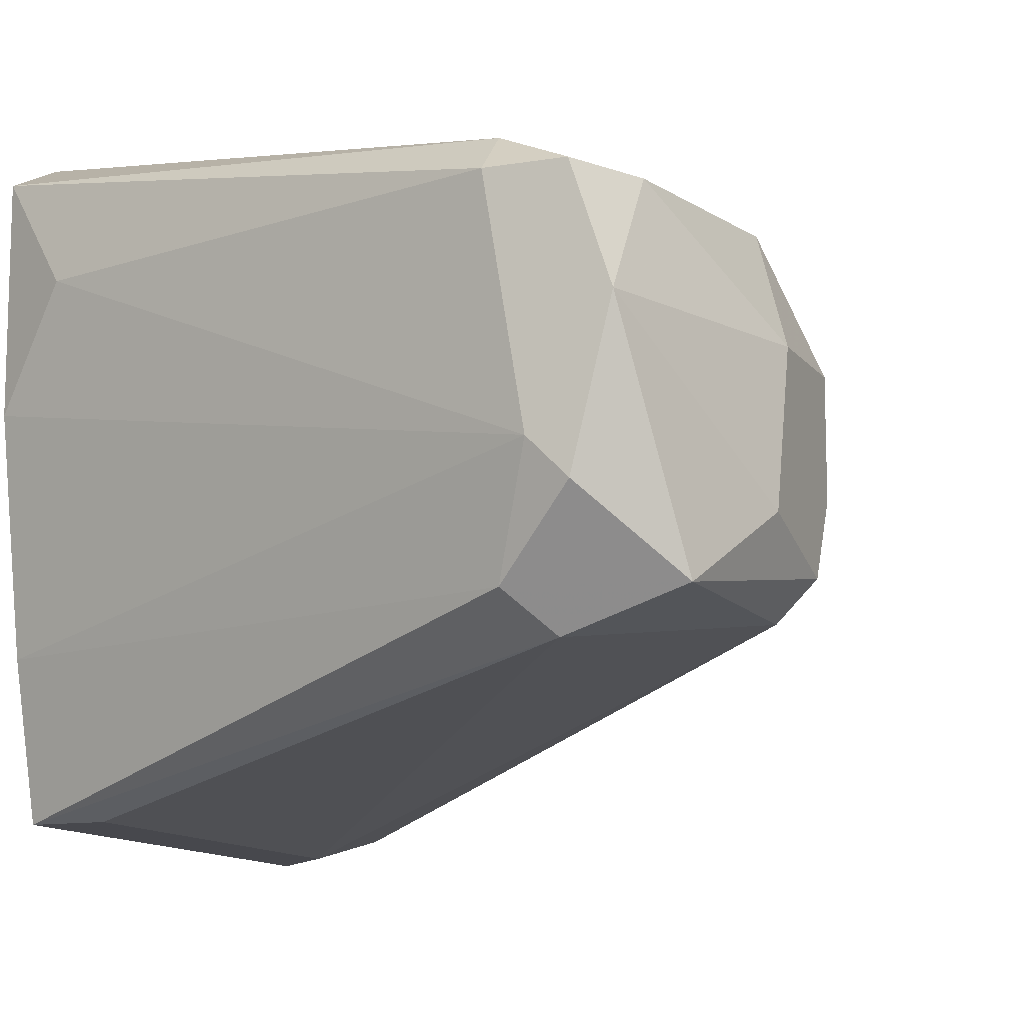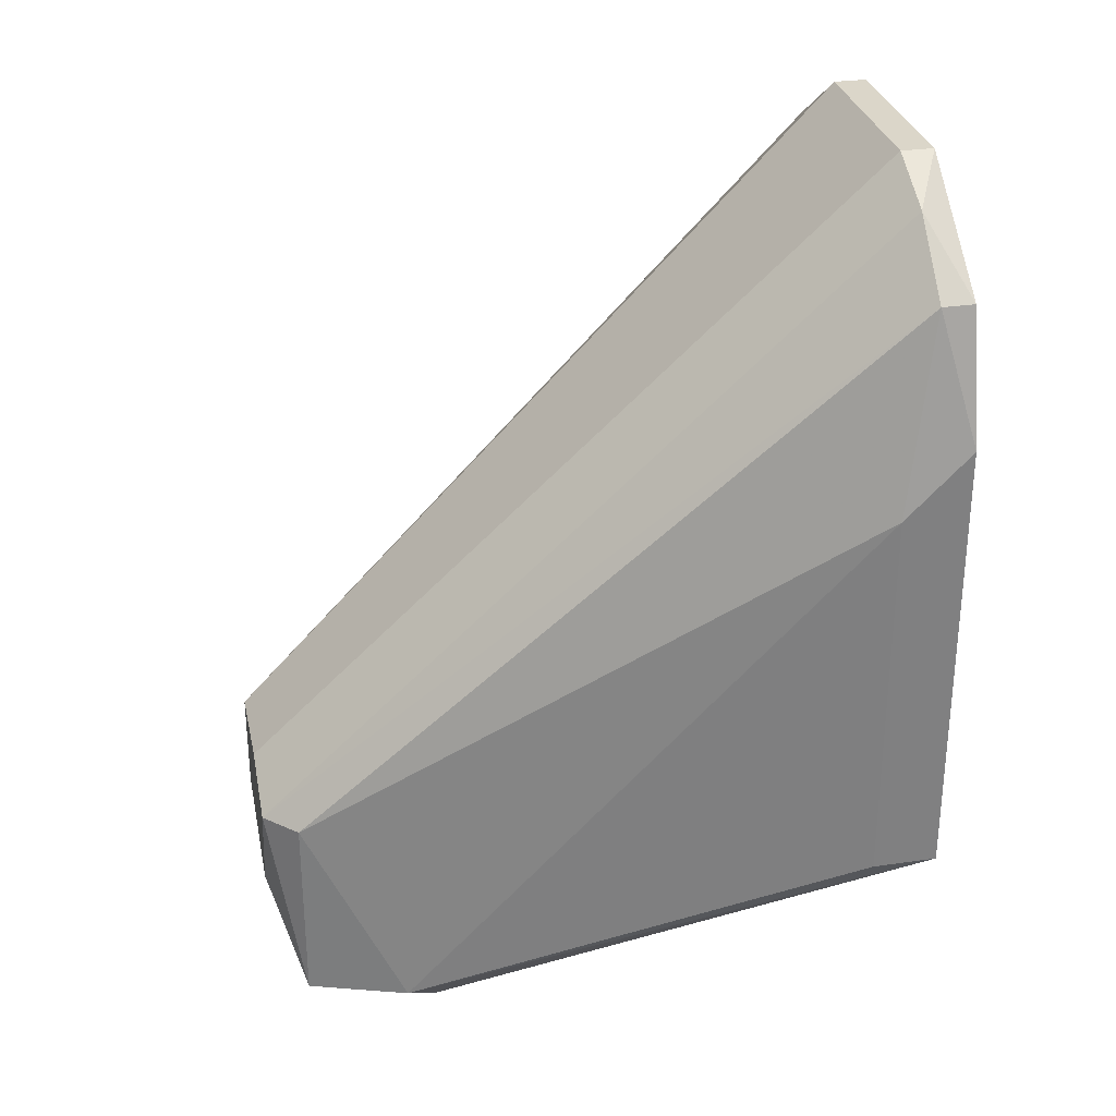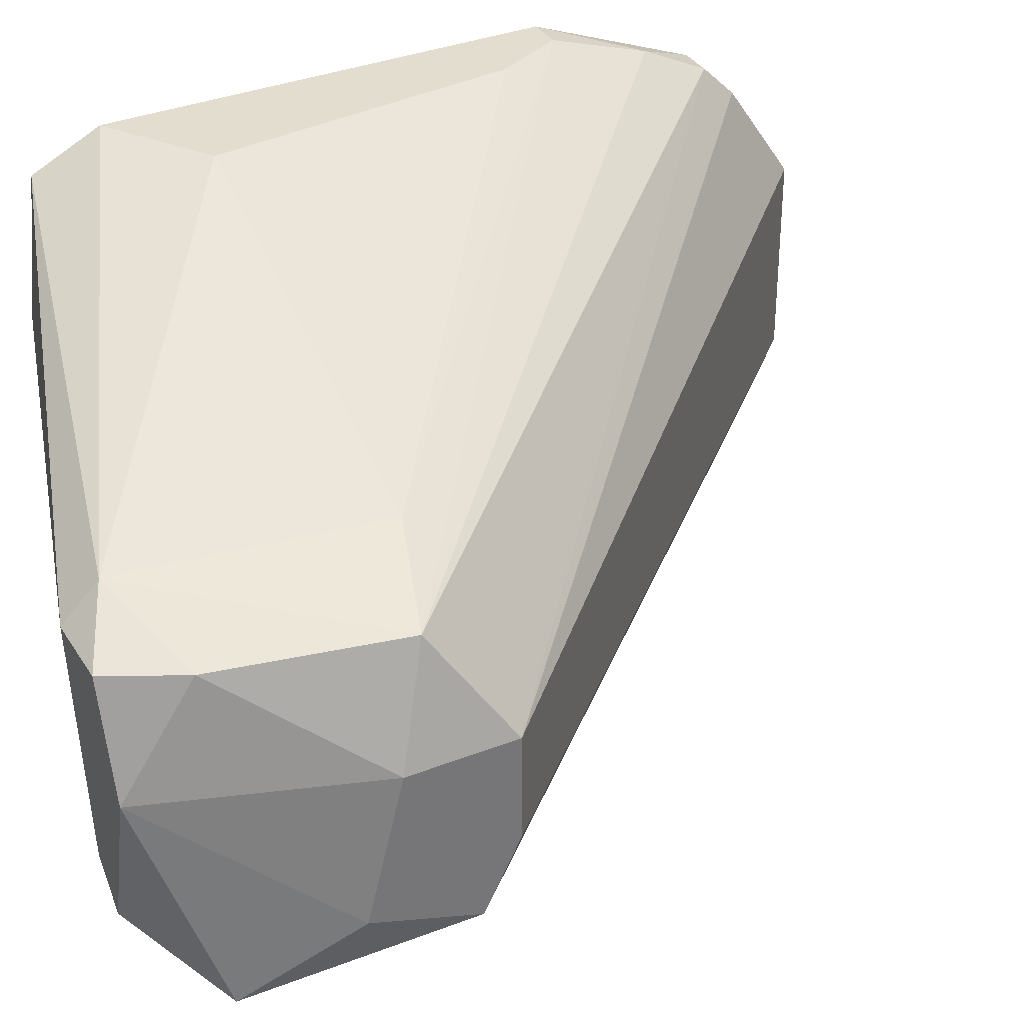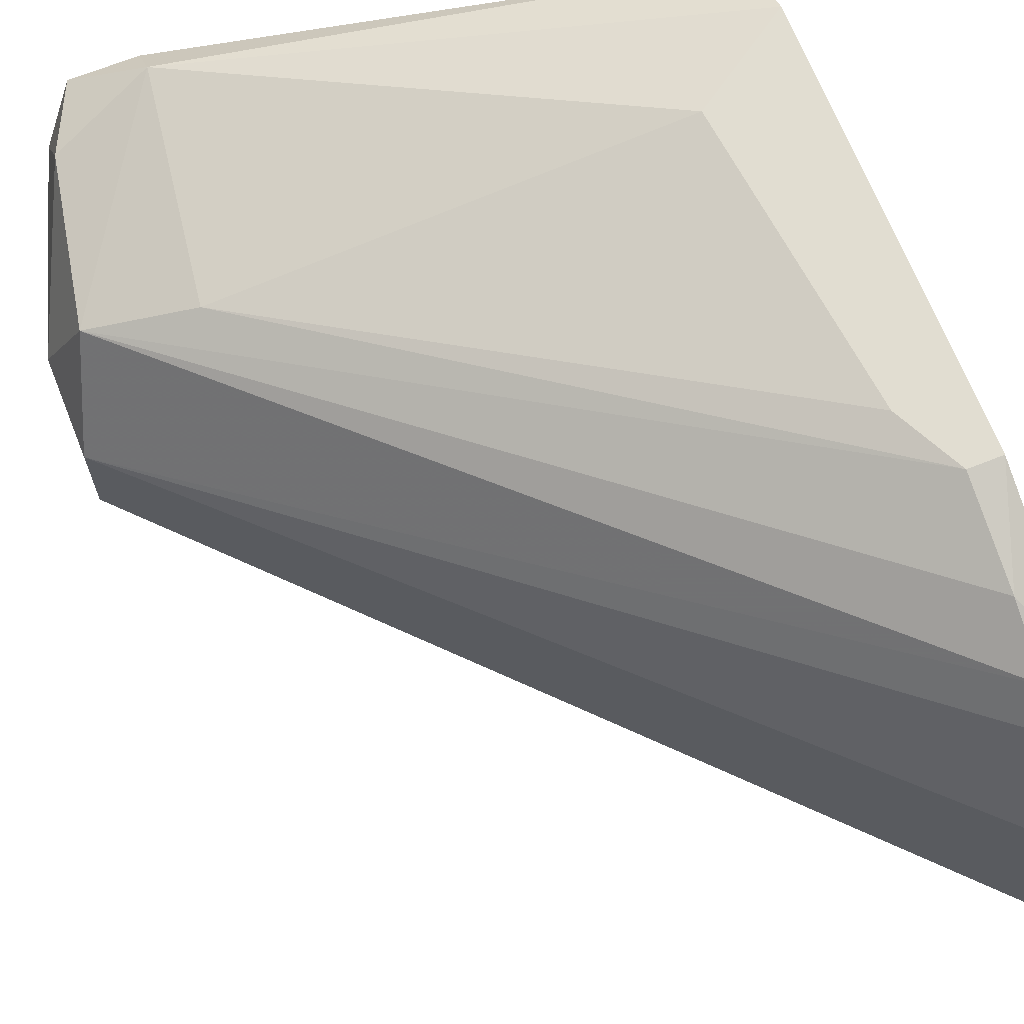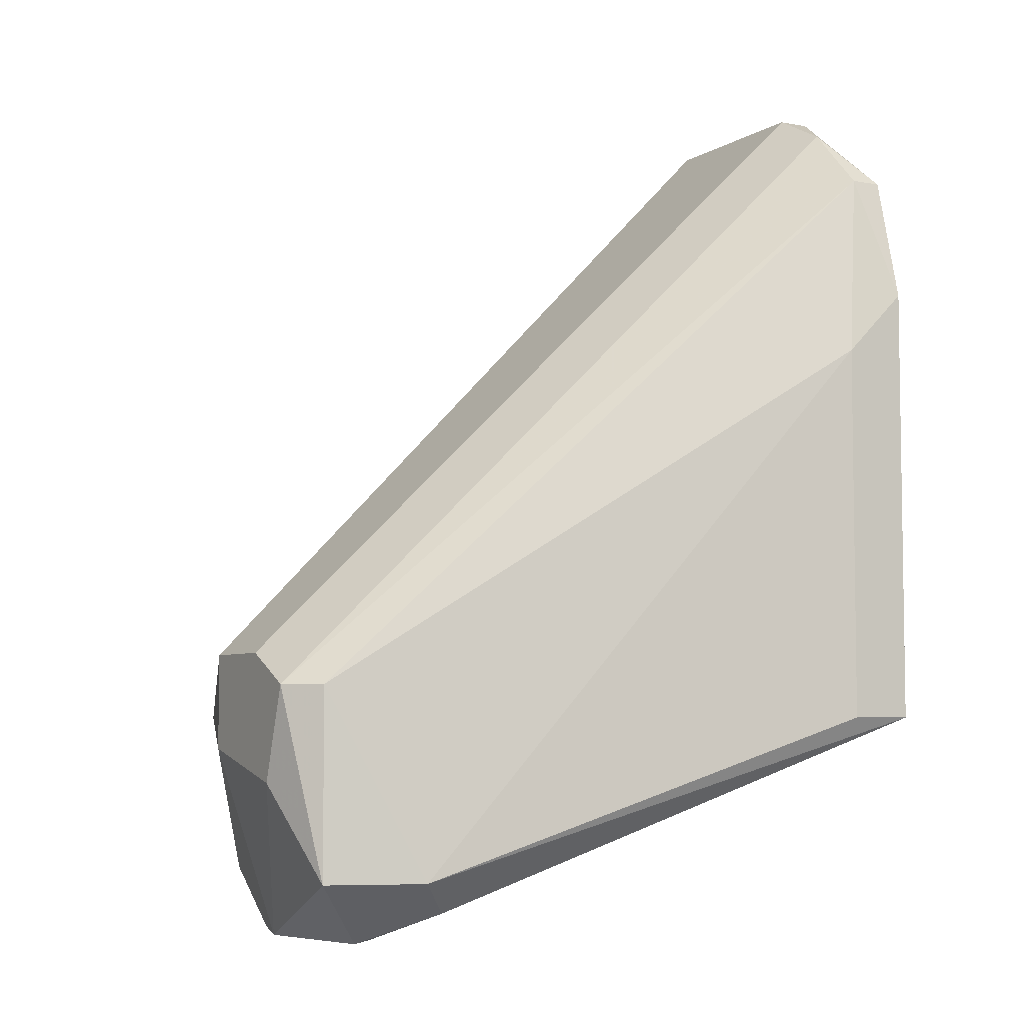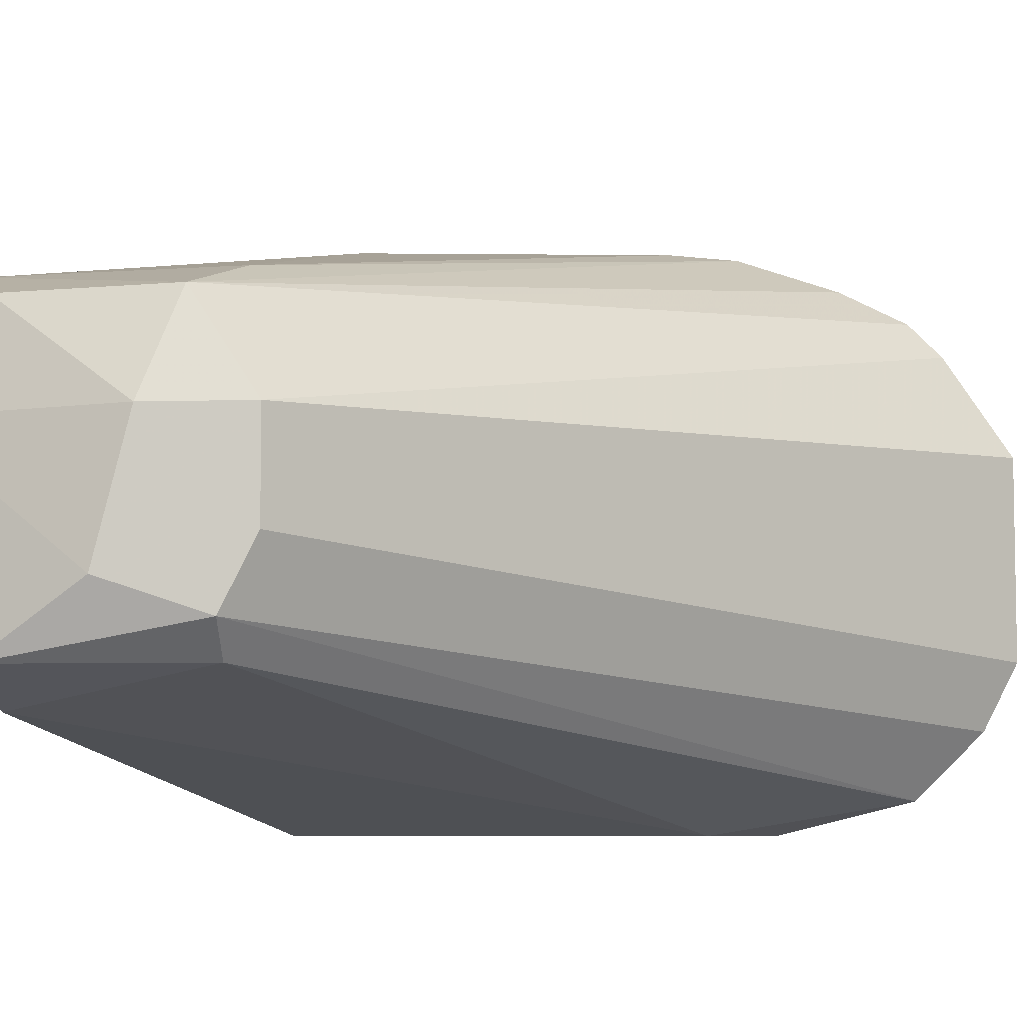
<metadata>
{"format":"obj","ext":"obj","renderer":"f3d","projection":"perspective","resolution":1024,"background":"white","views":[{"elev":-11.7,"azim":-157.8,"up":"+Y"},{"elev":30.1,"azim":-12.0,"up":"+Z"},{"elev":34.9,"azim":-117.7,"up":"+Y"},{"elev":68.7,"azim":-21.7,"up":"+Y"},{"elev":-5.5,"azim":-29.3,"up":"+Z"},{"elev":-6.6,"azim":-85.4,"up":"+Y"}]}
</metadata>
<code>
v -0.02125 0.002666 0.02285
v -0.02125 0.005157 0.02451
v -0.01959 0.000175 0.02285
v -0.01959 0.00599 0.0295
v -0.01959 -0.003149 0.02451
v -0.008793 0.008482 0.03033
v -0.02208 0.005157 0.02867
v -0.02208 -0.002318 0.0295
v -0.02208 -0.002318 0.02451
v -0.006299 0.003497 0.04611
v -0.006299 -0.00481 0.04362
v -0.006299 -0.001487 0.04611
v -0.006299 0.008482 0.02867
v -0.006299 0.008482 0.03946
v -0.006299 0.002666 0.027
v -0.006299 0.006821 0.04362
v -0.006299 -0.005641 0.02867
v -0.006299 -0.005641 0.04029
v -0.006299 -0.002318 0.02783
v -0.006299 0.007651 0.027
v -0.02042 0.005157 0.02285
v -0.02042 -0.000656 0.02285
v -0.02292 -0.001487 0.0295
v -0.02292 0.000175 0.03033
v -0.02292 0.002666 0.02783
v -0.02292 0.002666 0.03033
v -0.02292 -0.000656 0.027
v -0.00713 0.003497 0.04611
v -0.00713 -0.00481 0.04362
v -0.00713 -0.001487 0.04611
v -0.00713 0.008482 0.03946
v -0.00713 0.006821 0.04362
v -0.00713 0.007651 0.04195
v -0.00713 0.00599 0.04445
v -0.00713 -0.003149 0.04528
v -0.007962 0.008482 0.0378
v -0.007962 0.005157 0.02617
v -0.007962 -0.005641 0.03863
v -0.007962 -0.005641 0.02867
v -0.01876 0.005157 0.02285
v -0.01876 -0.002318 0.02368
v -0.01876 0.00599 0.02368
f 21 1 2
f 1 25 2
f 22 9 1
f 1 9 27
f 21 22 1
f 25 1 27
f 25 7 2
f 7 42 2
f 42 21 2
f 19 3 15
f 3 37 15
f 3 19 41
f 22 40 3
f 22 3 41
f 40 37 3
f 6 4 36
f 6 42 4
f 7 31 4
f 42 7 4
f 4 31 36
f 9 5 8
f 5 38 8
f 5 9 41
f 5 17 39
f 17 5 41
f 38 5 39
f 14 13 6
f 6 13 42
f 14 6 31
f 31 6 36
f 26 7 25
f 7 26 32
f 31 7 33
f 7 32 33
f 23 9 8
f 29 23 8
f 38 29 8
f 9 22 41
f 9 23 27
f 11 10 12
f 17 10 11
f 10 30 12
f 10 14 16
f 10 17 14
f 34 10 16
f 10 28 30
f 28 10 34
f 35 11 12
f 17 11 18
f 11 29 18
f 29 11 35
f 30 35 12
f 14 17 13
f 13 17 20
f 13 20 42
f 14 33 16
f 14 31 33
f 20 19 15
f 37 20 15
f 33 32 16
f 32 34 16
f 38 17 18
f 20 17 19
f 19 17 41
f 17 38 39
f 29 38 18
f 20 37 40
f 42 20 40
f 22 21 40
f 21 42 40
f 26 23 24
f 23 30 24
f 23 26 25
f 23 25 27
f 23 29 35
f 30 23 35
f 30 26 24
f 30 28 26
f 26 28 34
f 32 26 34

</code>
